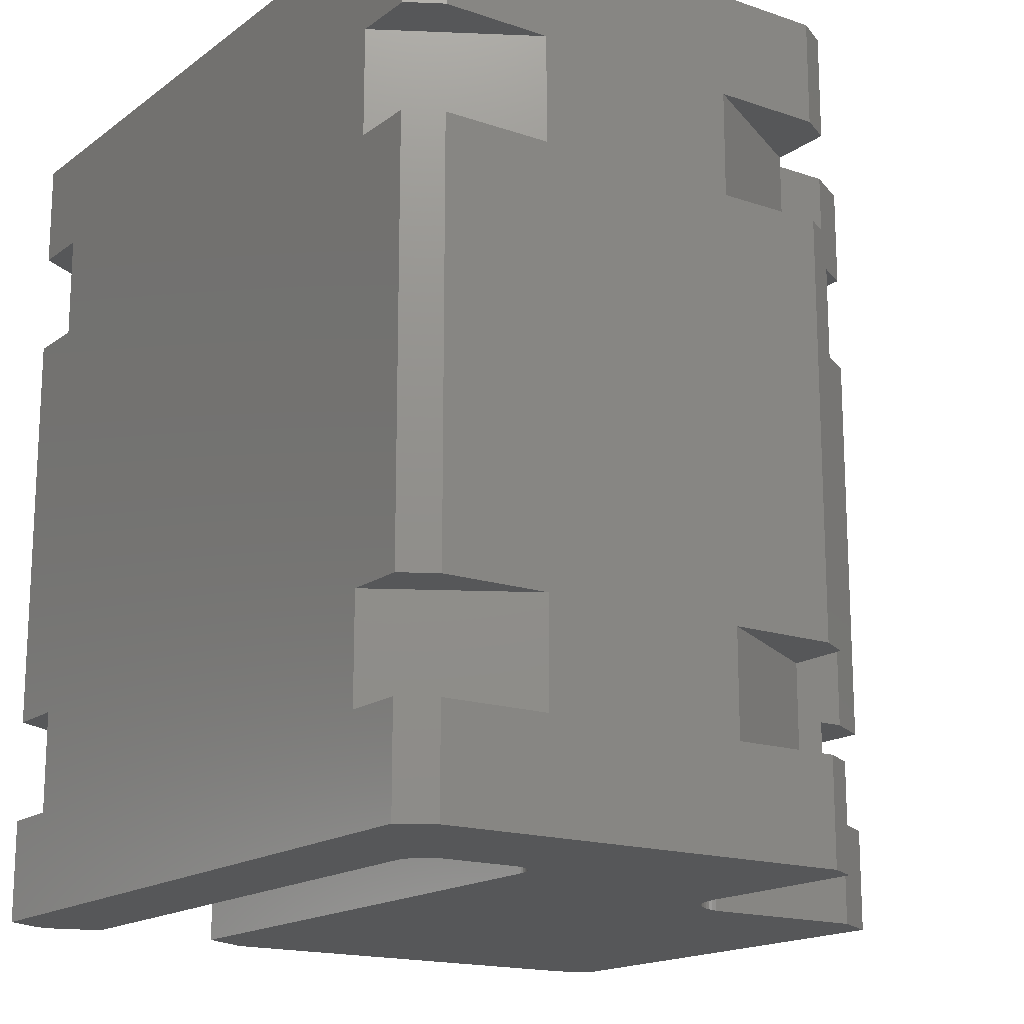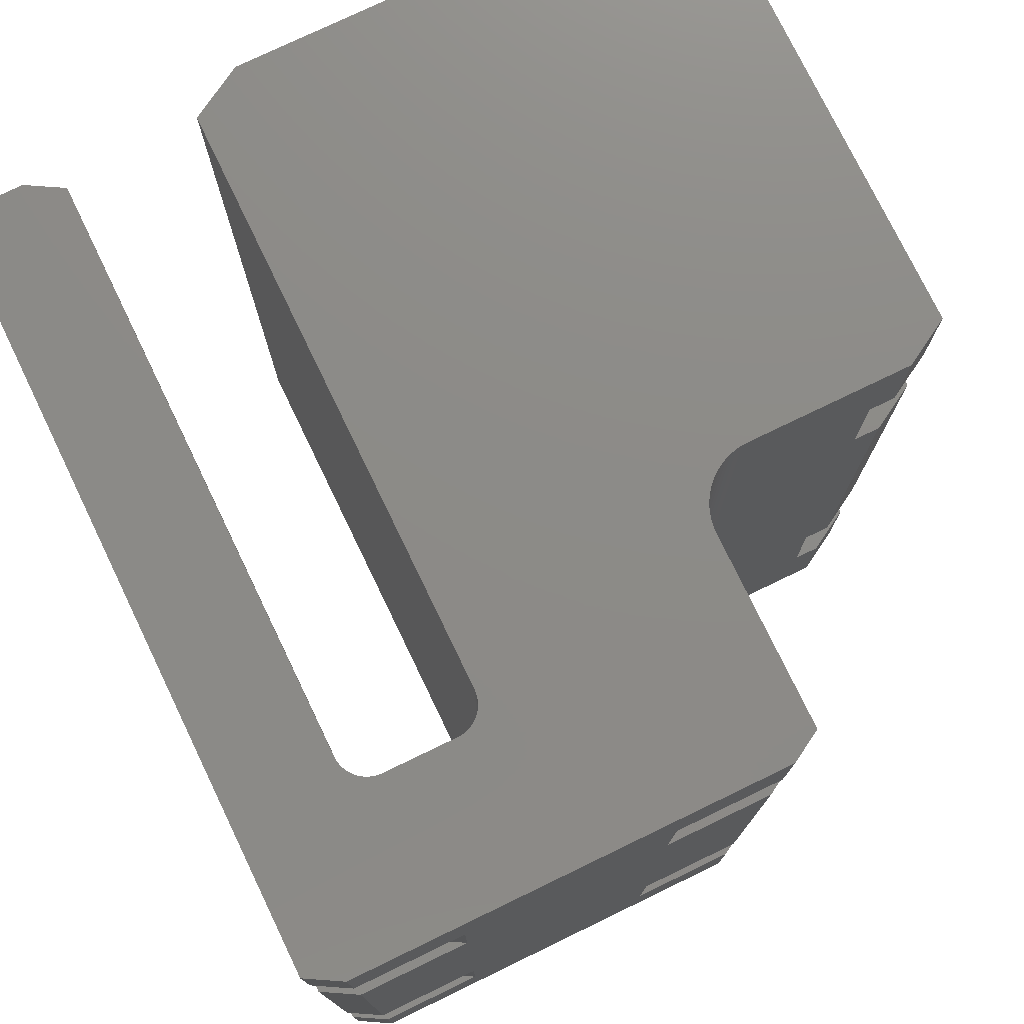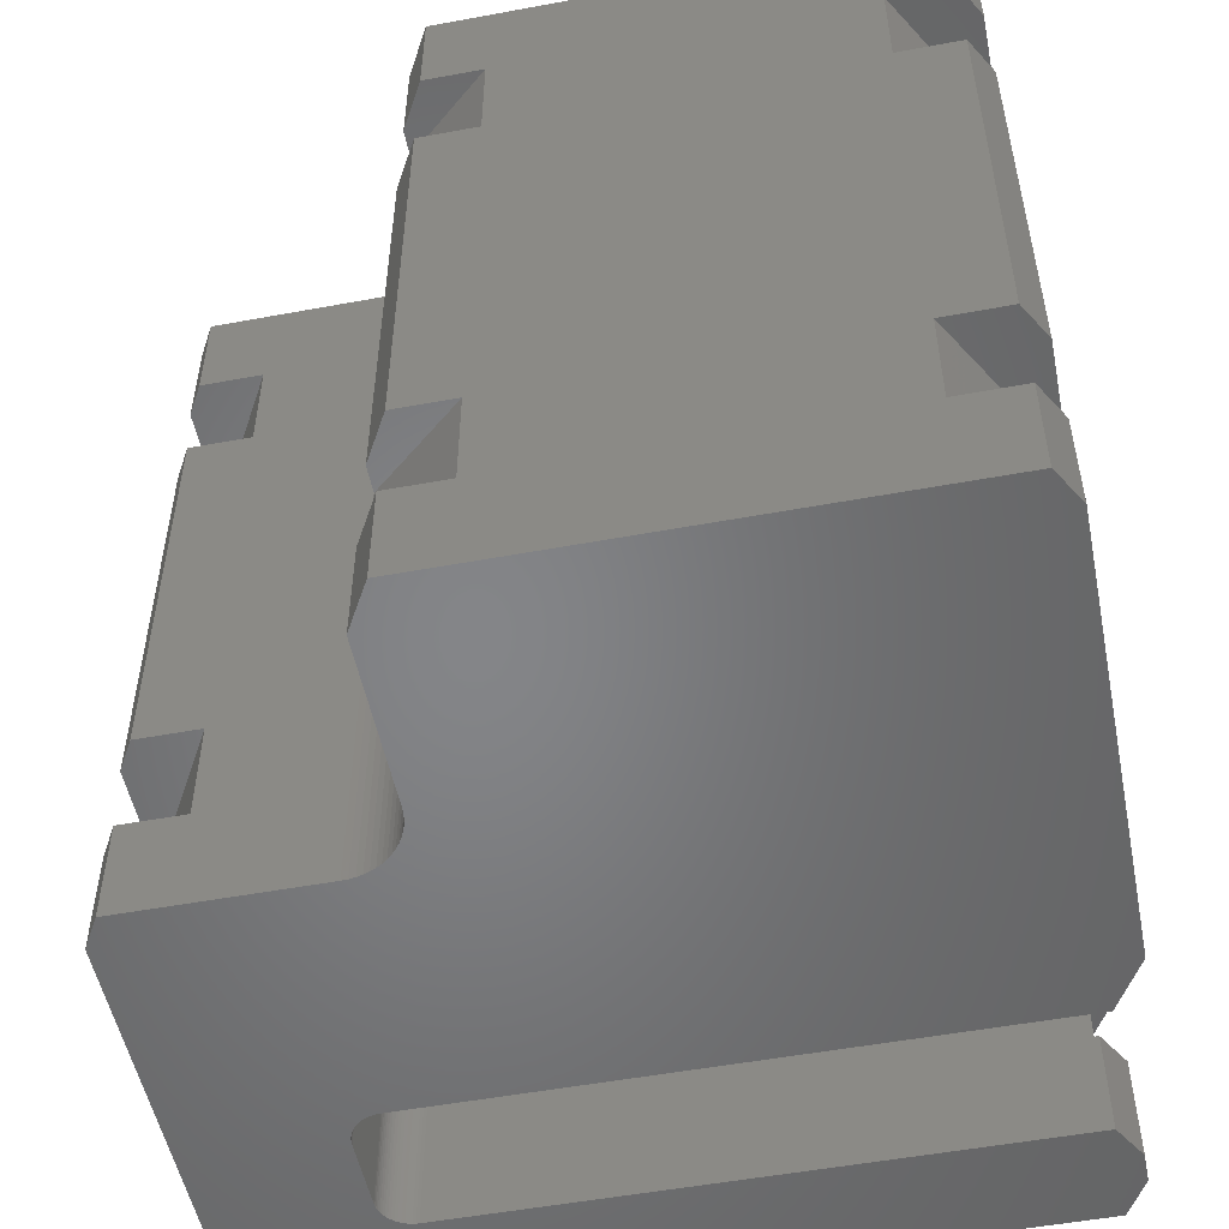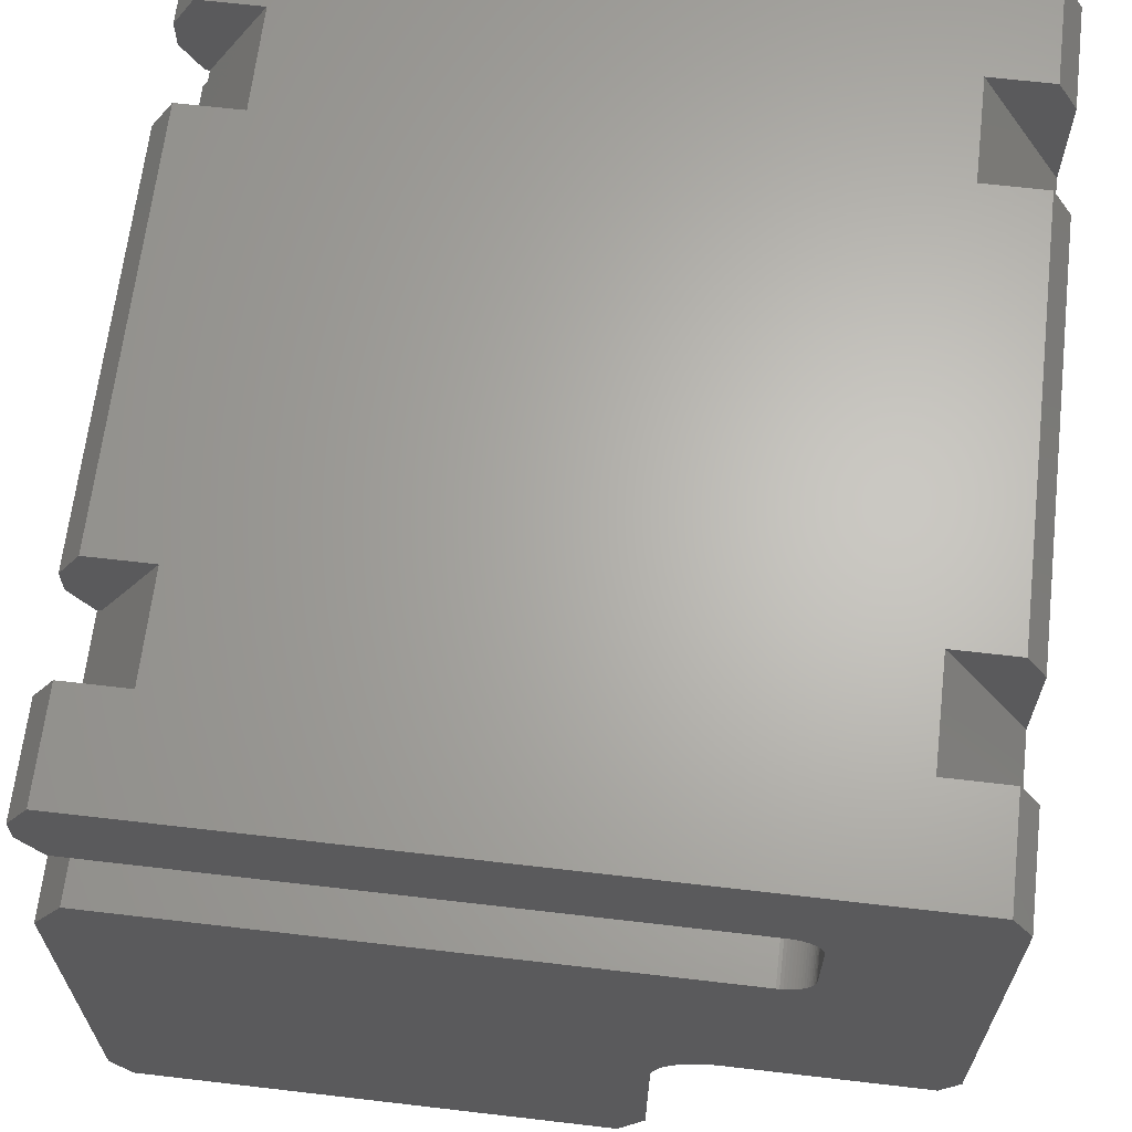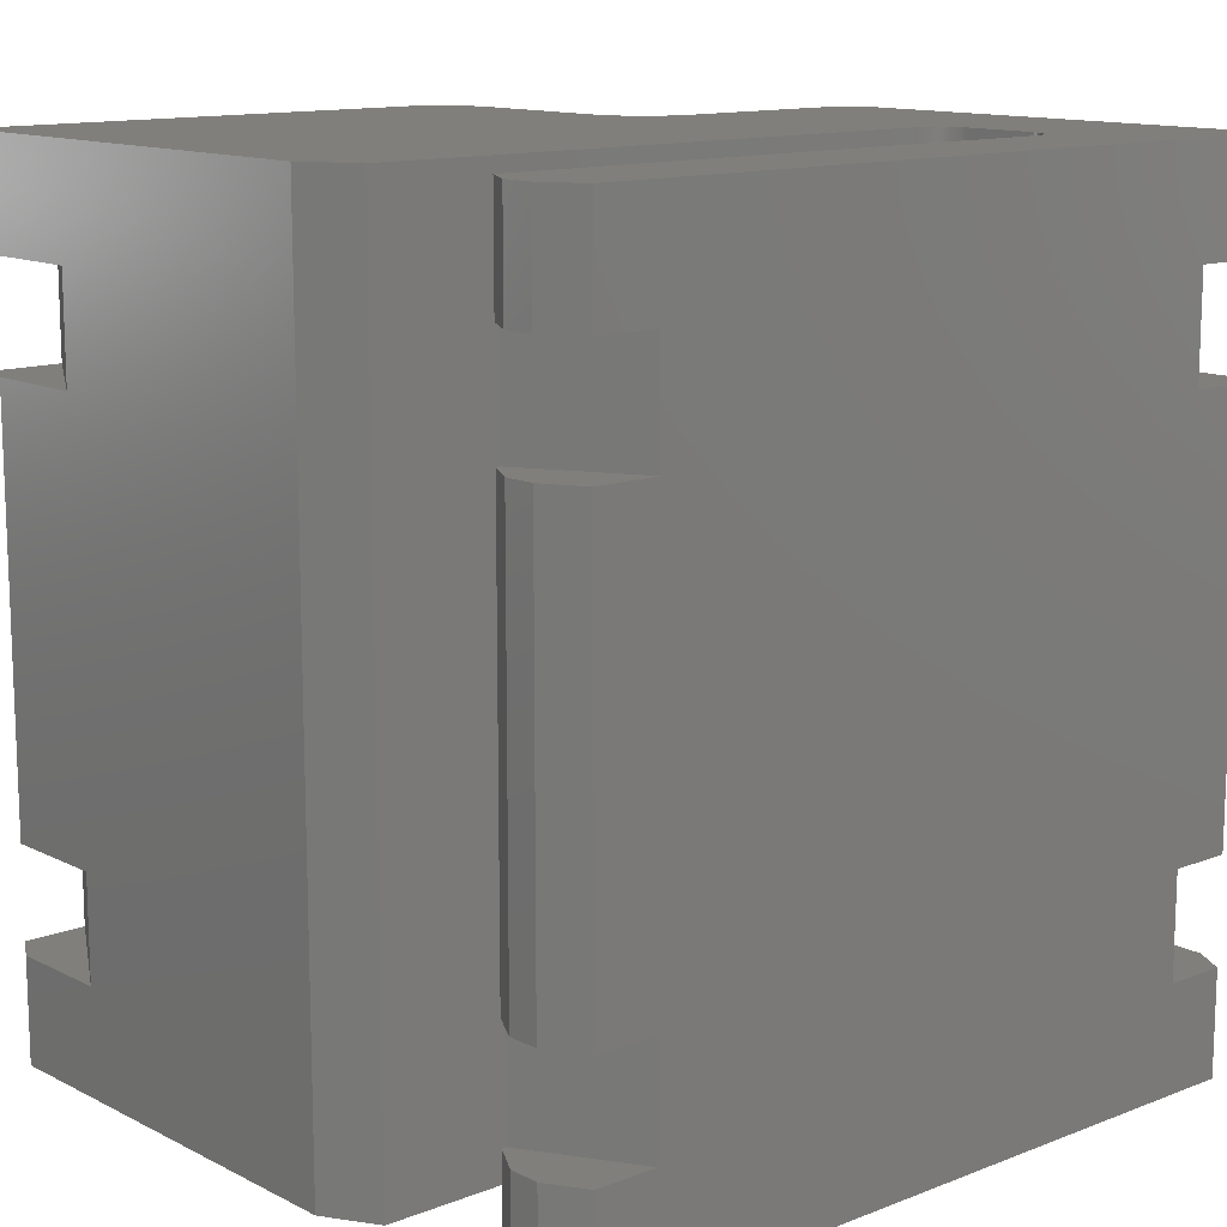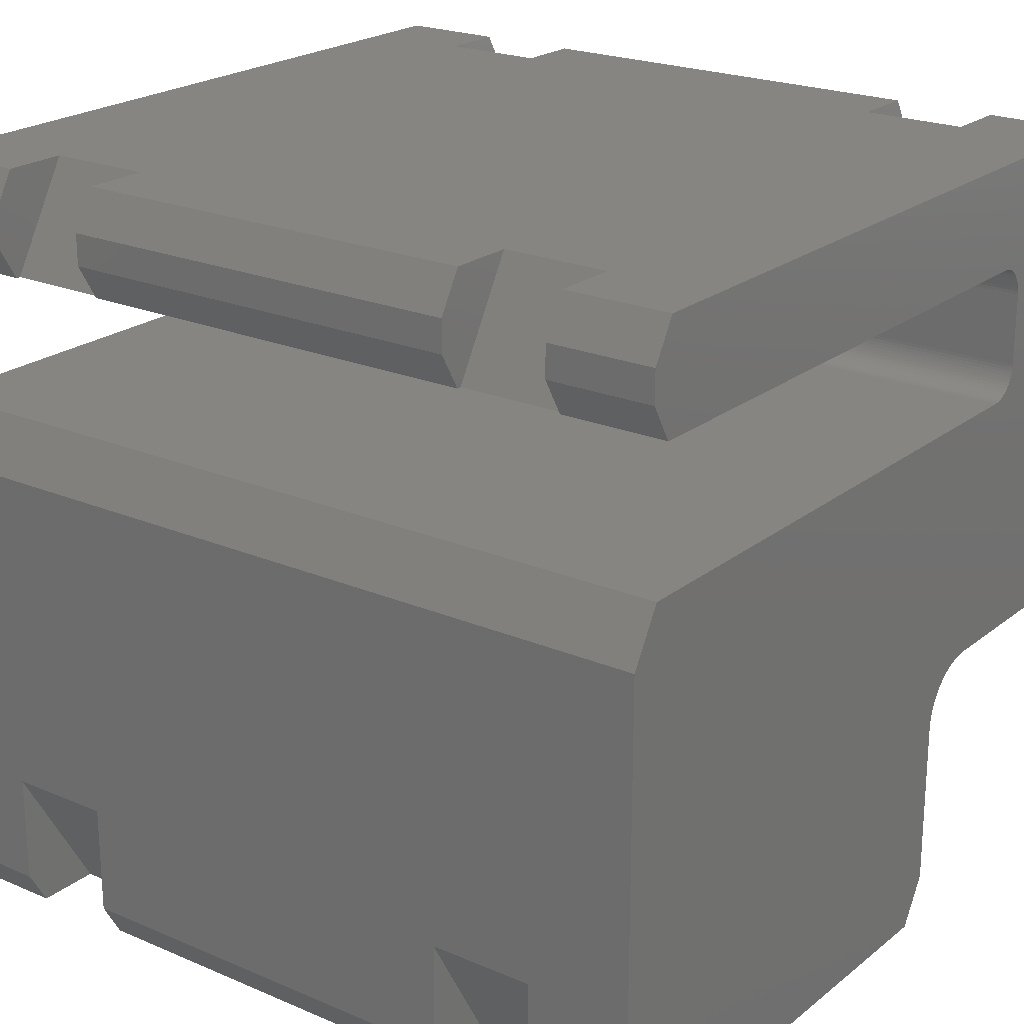
<metadata>
{"format":"stl","ext":"stl","renderer":"f3d","projection":"perspective","resolution":1024,"background":"white","views":[{"elev":-16.6,"azim":-124.8,"up":"+Z"},{"elev":76.3,"azim":-115.8,"up":"+Z"},{"elev":-52.4,"azim":11.3,"up":"+Z"},{"elev":65.3,"azim":-173.3,"up":"+Y"},{"elev":12.9,"azim":138.6,"up":"+Z"},{"elev":22.0,"azim":126.7,"up":"+Y"}]}
</metadata>
<code>
# stl→obj: 220 verts, 440 faces
v 7.065 -1.065 40
v 7.114 -0.926 0
v 7.114 -0.926 40
v 7.065 -1.065 0
v 8.353 -0.007223 0
v 8.5 0 40
v 8.353 -0.007223 40
v 8.5 0 0
v 7.029 -1.207 40
v 7.029 -1.207 0
v 7.007 -1.353 40
v 7.007 -1.353 0
v 7.253 -0.6666 40
v 7.34 -0.5484 0
v 7.34 -0.5484 40
v 7.253 -0.6666 0
v 7 -1.5 40
v 7 -1.5 0
v 7.177 -0.7929 0
v 7.177 -0.7929 40
v 8.065 -0.06459 0
v 8.207 -0.02882 40
v 8.065 -0.06459 40
v 8.207 -0.02882 0
v 7.926 -0.1142 0
v 7.926 -0.1142 40
v 7.667 -0.2528 0
v 7.793 -0.1771 40
v 7.667 -0.2528 40
v 7.793 -0.1771 0
v 7.439 -0.4393 0
v 7.439 -0.4393 40
v 7.548 -0.3405 40
v 7.548 -0.3405 0
v 0 -16.93 5
v 3.85 -18.4 5
v 0 -11.73 5
v 0.8497 -18.4 5
v 0 3.383 5
v 3.934 5 5
v 0.9338 5 5
v 0 -1.813 5
v 32.94 5 5
v 37 1.677 5
v 37 3.164 5
v 35.94 5 5
v 35.83 0 5
v 36.03 0 5
v 13 -29.22 5
v 17.09 -31.4 5
v 13 -27.97 5
v 14.26 -31.4 5
v 34.04 -31.4 5
v 38 -29.73 5
v 38 -24.54 5
v 37.04 -31.4 5
v 38 -29.73 0
v 12.99 -21.11 0
v 13 -18.4 0
v 12.94 -20.81 0
v 12.87 -20.53 0
v 12.77 -20.25 0
v 12.65 -19.99 0
v 12.49 -19.73 0
v 12.32 -19.5 0
v 12.12 -19.28 0
v 11.9 -19.08 0
v 11.67 -18.91 0
v 11.41 -18.75 0
v 11.15 -18.63 0
v 10.87 -18.53 0
v 10.59 -18.46 0
v 8.5 -6.4 0
v 10.29 -18.41 0
v 10 -18.4 0
v 13 -21.4 0
v 37.04 -31.4 0
v 38 -8.895 0
v 14.26 -31.4 0
v 13 -29.22 0
v 36.56 -6.4 0
v 8.353 -6.393 0
v 8.207 -6.371 0
v 8.065 -6.335 0
v 7.926 -6.286 0
v 0 -16.93 0
v 7.793 -6.223 0
v 7.667 -6.147 0
v 7.548 -6.06 0
v 7.439 -5.961 0
v 7.34 -5.852 0
v 7.253 -5.733 0
v 7.177 -5.607 0
v 7.114 -5.474 0
v 7.065 -5.335 0
v 0 3.383 0
v 7 -4.9 0
v 7.007 -5.047 0
v 7.029 -5.193 0
v 0.8497 -18.4 0
v 0.9338 5 0
v 36.03 0 0
v 37 3.164 0
v 37 1.677 0
v 35.94 5 0
v 35.83 0 35
v 36.03 0 40
v 35.83 0 30
v 35.83 0 10
v 36.03 0 30
v 36.03 0 35
v 36.03 0 10
v 7 -4.9 40
v 38 -8.895 40
v 36.56 -6.4 40
v 7.926 -6.286 40
v 8.065 -6.335 40
v 7.007 -5.047 40
v 8.207 -6.371 40
v 8.353 -6.393 40
v 7.548 -6.06 40
v 7.667 -6.147 40
v 8.5 -6.4 40
v 7.793 -6.223 40
v 7.065 -5.335 40
v 7.029 -5.193 40
v 7.114 -5.474 40
v 7.253 -5.733 40
v 7.177 -5.607 40
v 7.439 -5.961 40
v 7.34 -5.852 40
v 0 -16.93 10
v 0 -11.73 30
v 0 -11.73 10
v 0 -16.93 30
v 0 -1.813 10
v 0 -1.813 30
v 0 3.383 30
v 0 3.383 10
v 0 -1.813 35
v 0 3.383 40
v 0 3.383 35
v 0 -11.73 35
v 0 -16.93 40
v 0 -16.93 35
v 12.99 -21.11 40
v 13 -21.4 40
v 12.65 -19.99 40
v 12.77 -20.25 40
v 12.49 -19.73 40
v 12.87 -20.53 40
v 12.94 -20.81 40
v 10.59 -18.46 40
v 10.29 -18.41 40
v 10 -18.4 40
v 12.12 -19.28 40
v 12.32 -19.5 40
v 11.15 -18.63 40
v 10.87 -18.53 40
v 11.67 -18.91 40
v 11.41 -18.75 40
v 11.9 -19.08 40
v 13 -29.22 10
v 13 -27.97 30
v 13 -27.97 10
v 13 -29.22 30
v 13 -27.97 35
v 13 -29.22 40
v 13 -29.22 35
v 13 -18.4 40
v 38 -29.73 30
v 38 -24.54 10
v 38 -24.54 30
v 38 -29.73 10
v 38 -24.54 35
v 38 -29.73 40
v 38 -29.73 35
v 0.8497 -18.4 30
v 0.8497 -18.4 10
v 3.85 -18.4 30
v 3.85 -18.4 35
v 0.8497 -18.4 40
v 0.8497 -18.4 35
v 3.85 -18.4 10
v 34.04 -31.4 10
v 17.09 -31.4 10
v 17.09 -31.4 30
v 14.26 -31.4 30
v 34.04 -31.4 30
v 14.26 -31.4 10
v 37.04 -31.4 30
v 37.04 -31.4 10
v 34.04 -31.4 35
v 17.09 -31.4 35
v 14.26 -31.4 40
v 14.26 -31.4 35
v 37.04 -31.4 40
v 37.04 -31.4 35
v 3.934 5 10
v 32.94 5 10
v 32.94 5 30
v 35.94 5 30
v 3.934 5 30
v 35.94 5 10
v 0.9338 5 30
v 0.9338 5 10
v 3.934 5 35
v 32.94 5 35
v 35.94 5 40
v 35.94 5 35
v 0.9338 5 40
v 0.9338 5 35
v 37 1.677 10
v 37 3.164 10
v 37 1.677 30
v 37 3.164 30
v 37 1.677 35
v 37 3.164 35
v 37 3.164 40
v 37 1.677 40
f 1 2 3
f 2 1 4
f 5 6 7
f 6 5 8
f 9 4 1
f 4 9 10
f 11 10 9
f 10 11 12
f 13 14 15
f 14 13 16
f 17 12 11
f 12 17 18
f 3 19 20
f 19 3 2
f 21 22 23
f 22 21 24
f 25 23 26
f 23 25 21
f 27 28 29
f 28 27 30
f 24 7 22
f 7 24 5
f 30 26 28
f 26 30 25
f 20 16 13
f 16 20 19
f 15 31 32
f 31 15 14
f 31 33 32
f 33 31 34
f 34 29 33
f 29 34 27
f 35 36 37
f 36 35 38
f 39 40 41
f 40 39 42
f 43 44 45
f 43 45 46
f 44 47 48
f 44 43 47
f 49 50 51
f 50 49 52
f 53 54 55
f 54 53 56
f 57 58 59
f 60 59 58
f 61 59 60
f 62 59 61
f 63 59 62
f 64 59 63
f 65 59 64
f 66 59 65
f 67 59 66
f 68 59 67
f 69 59 68
f 70 59 69
f 71 59 70
f 72 59 71
f 73 72 74
f 73 74 75
f 76 57 77
f 57 59 78
f 76 77 79
f 76 79 80
f 58 57 76
f 78 59 81
f 72 73 59
f 59 73 81
f 75 82 73
f 75 83 82
f 75 84 83
f 75 85 84
f 86 85 75
f 85 86 87
f 87 86 88
f 88 86 89
f 89 86 90
f 90 86 91
f 91 86 92
f 92 86 93
f 93 86 94
f 94 86 95
f 96 18 97
f 96 97 98
f 96 98 99
f 95 86 99
f 86 75 100
f 99 86 96
f 18 96 101
f 102 103 104
f 102 105 103
f 8 105 102
f 101 8 5
f 101 5 24
f 8 101 105
f 21 101 24
f 25 101 21
f 30 101 25
f 27 101 30
f 34 101 27
f 31 101 34
f 14 101 31
f 16 101 14
f 19 101 16
f 2 101 19
f 4 101 2
f 10 101 4
f 12 101 10
f 101 12 18
f 100 75 59
f 6 106 107
f 6 108 106
f 108 109 110
f 6 109 108
f 8 109 6
f 109 8 47
f 102 47 8
f 47 102 48
f 107 106 111
f 110 109 112
f 113 18 17
f 18 113 97
f 96 41 101
f 41 96 39
f 45 105 46
f 105 45 103
f 48 104 44
f 104 48 102
f 114 81 115
f 81 114 78
f 56 57 54
f 57 56 77
f 100 35 86
f 35 100 38
f 79 49 80
f 49 79 52
f 84 116 117
f 116 84 85
f 118 97 113
f 97 118 98
f 83 117 119
f 117 83 84
f 82 119 120
f 119 82 83
f 88 121 122
f 121 88 89
f 73 120 123
f 120 73 82
f 85 124 116
f 124 85 87
f 125 99 126
f 99 125 95
f 127 95 125
f 95 127 94
f 128 93 129
f 93 128 92
f 126 98 118
f 98 126 99
f 129 94 127
f 94 129 93
f 87 122 124
f 122 87 88
f 89 130 121
f 130 89 90
f 130 91 131
f 91 130 90
f 131 92 128
f 92 131 91
f 132 133 134
f 133 132 135
f 96 42 39
f 134 136 42
f 136 134 137
f 134 42 37
f 96 37 42
f 86 37 96
f 37 86 35
f 136 138 139
f 138 136 137
f 140 141 142
f 133 137 134
f 137 133 140
f 143 140 133
f 140 143 141
f 144 143 145
f 143 144 141
f 81 123 115
f 123 81 73
f 76 146 58
f 146 76 147
f 62 148 63
f 148 62 149
f 63 150 64
f 150 63 148
f 60 151 61
f 151 60 152
f 74 153 154
f 153 74 72
f 61 149 62
f 149 61 151
f 75 154 155
f 154 75 74
f 65 156 66
f 156 65 157
f 71 158 159
f 158 71 70
f 69 160 161
f 160 69 68
f 68 162 160
f 162 68 67
f 64 157 65
f 157 64 150
f 58 152 60
f 152 58 146
f 72 159 153
f 159 72 71
f 70 161 158
f 161 70 69
f 67 156 162
f 156 67 66
f 163 164 165
f 164 163 166
f 165 76 51
f 80 51 76
f 51 80 49
f 76 165 147
f 164 147 165
f 167 147 164
f 168 167 169
f 167 168 147
f 59 155 170
f 155 59 75
f 171 172 173
f 172 171 174
f 173 114 175
f 176 175 114
f 175 176 177
f 114 173 78
f 172 78 173
f 55 78 172
f 57 55 54
f 55 57 78
f 38 100 36
f 178 179 180
f 181 182 183
f 182 181 170
f 180 170 181
f 184 180 179
f 180 184 170
f 59 184 36
f 184 59 170
f 59 36 100
f 79 50 52
f 50 79 53
f 77 53 79
f 53 77 56
f 50 185 186
f 185 50 53
f 186 187 188
f 187 186 189
f 186 188 190
f 185 189 186
f 189 185 191
f 191 185 192
f 187 193 194
f 193 187 189
f 194 195 196
f 193 195 194
f 195 193 197
f 197 193 198
f 44 103 45
f 103 44 104
f 105 43 46
f 43 105 40
f 101 40 105
f 40 101 41
f 43 199 200
f 199 43 40
f 200 201 202
f 201 200 203
f 200 202 204
f 199 203 200
f 203 199 205
f 205 199 206
f 201 207 208
f 207 201 203
f 208 209 210
f 209 208 211
f 207 211 208
f 211 207 212
f 132 184 179
f 184 132 134
f 139 199 136
f 199 139 206
f 109 213 112
f 200 213 109
f 213 200 214
f 214 200 204
f 163 186 190
f 186 163 165
f 185 174 192
f 174 185 172
f 42 199 40
f 199 42 136
f 109 43 200
f 43 109 47
f 185 55 172
f 55 185 53
f 36 134 37
f 134 36 184
f 51 186 165
f 186 51 50
f 135 180 133
f 180 135 178
f 138 203 205
f 203 138 137
f 201 215 216
f 201 216 202
f 215 108 110
f 215 201 108
f 166 187 164
f 187 166 188
f 189 171 173
f 171 189 191
f 139 205 206
f 205 139 138
f 216 204 202
f 204 216 214
f 110 213 215
f 213 110 112
f 191 174 171
f 174 191 192
f 179 135 132
f 135 179 178
f 190 166 163
f 166 190 188
f 215 214 216
f 214 215 213
f 145 181 183
f 181 145 143
f 142 207 140
f 207 142 212
f 106 217 111
f 208 217 106
f 217 208 218
f 218 208 210
f 169 194 196
f 194 169 167
f 193 177 198
f 177 193 175
f 137 207 203
f 207 137 140
f 106 201 208
f 201 106 108
f 193 173 175
f 173 193 189
f 180 143 133
f 143 180 181
f 164 194 167
f 194 164 187
f 219 107 220
f 209 107 219
f 209 6 107
f 211 6 209
f 6 211 7
f 11 141 17
f 9 141 11
f 1 141 9
f 3 141 1
f 20 141 3
f 13 141 20
f 15 141 13
f 141 15 211
f 32 211 15
f 33 211 32
f 29 211 33
f 28 211 29
f 26 211 28
f 23 211 26
f 22 211 23
f 7 211 22
f 176 146 147
f 170 152 146
f 170 151 152
f 170 149 151
f 170 148 149
f 170 150 148
f 170 157 150
f 170 156 157
f 170 162 156
f 170 160 162
f 170 161 160
f 170 158 161
f 170 159 158
f 170 153 159
f 123 153 170
f 153 123 154
f 170 176 114
f 170 114 115
f 146 176 170
f 176 147 197
f 123 170 115
f 154 123 155
f 120 155 123
f 119 155 120
f 117 155 119
f 116 155 117
f 144 116 124
f 144 124 122
f 144 122 121
f 144 121 130
f 144 130 131
f 144 131 128
f 144 128 129
f 144 129 127
f 144 127 125
f 144 125 126
f 17 141 113
f 113 141 118
f 118 141 126
f 144 126 141
f 116 144 155
f 155 144 182
f 197 147 195
f 195 147 168
f 182 170 155
f 142 211 212
f 211 142 141
f 219 210 209
f 210 219 218
f 107 217 220
f 217 107 111
f 197 177 176
f 177 197 198
f 183 144 145
f 144 183 182
f 196 168 169
f 168 196 195
f 220 218 219
f 218 220 217

</code>
